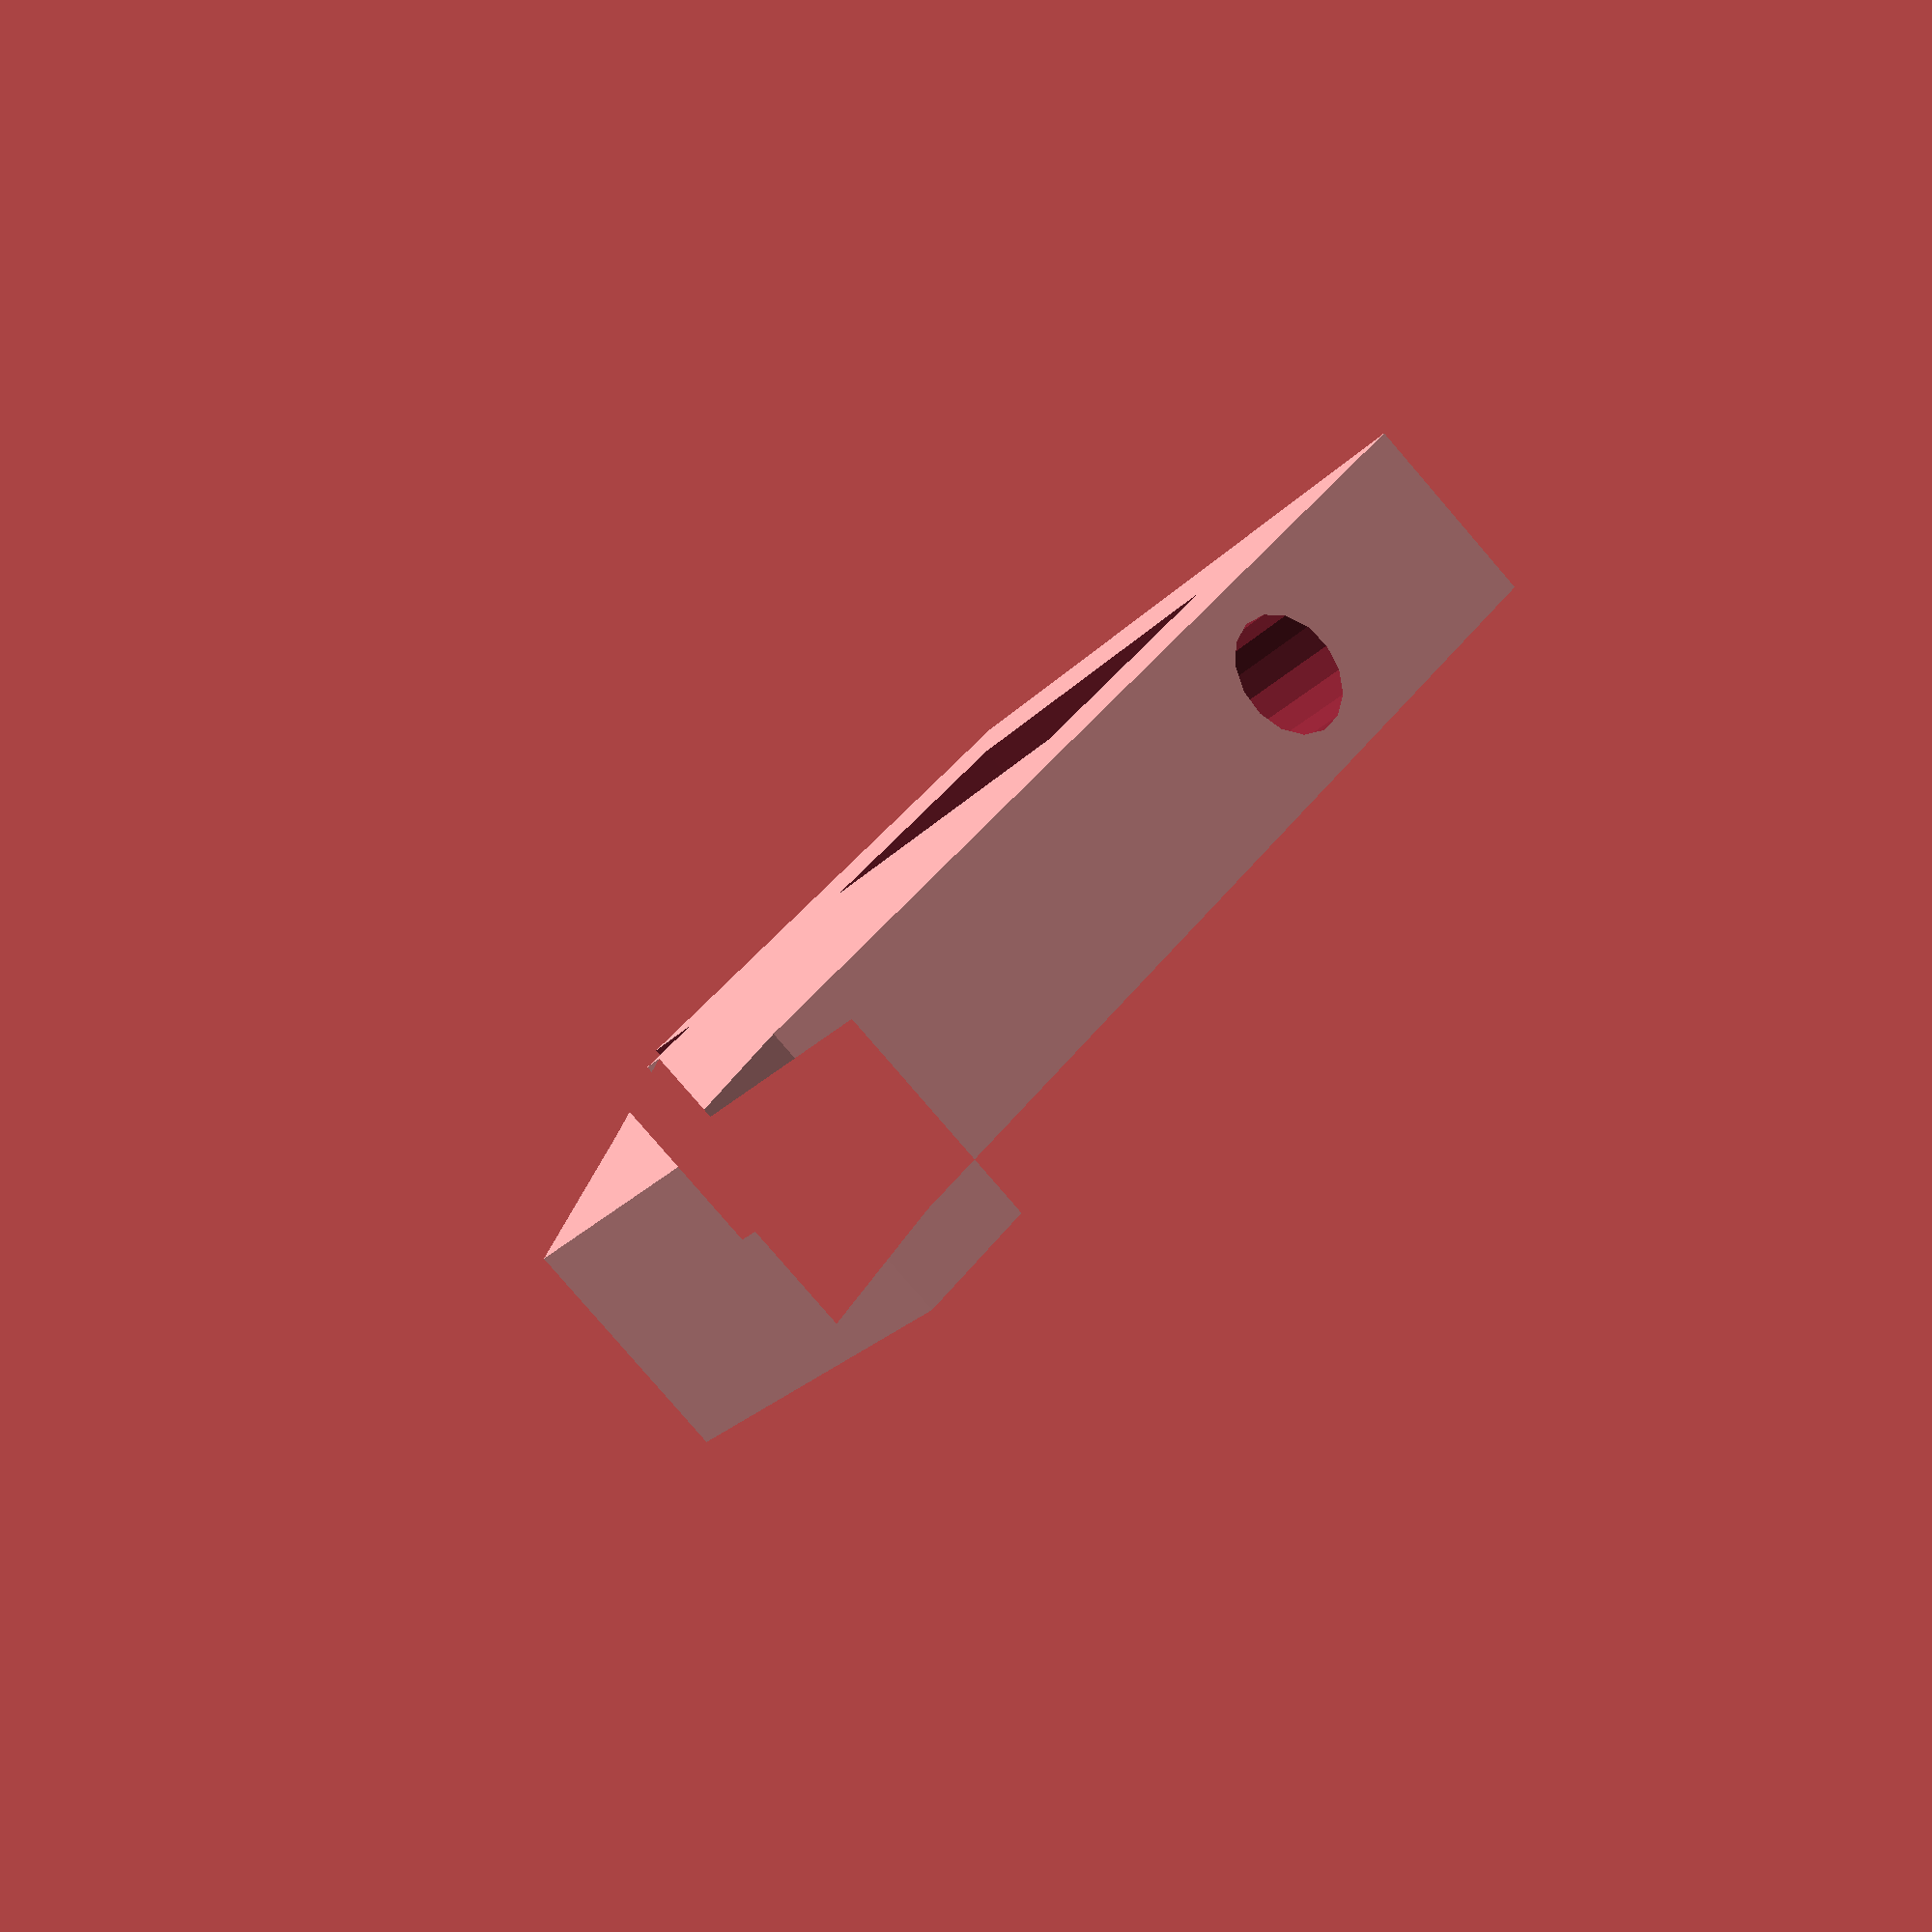
<openscad>
difference(){
linear_extrude(height=8)
polygon([[25.6,-28],[25.6,14],[28.2,21.8],[39.6,21.8],[39.6,26.8],[25.4,26.8],[11.4,11.8],[0,0],[-4,0],[-4,-28]]);
translate([-10,-15.5,4])rotate([0,90,0])
    cylinder(d=2,h=40,$fn=15);
translate([0,-15.5,4])rotate([0,90,0])
    cylinder(d=5,h=40,$fn=15);
translate([3,-21,-1])cube([16,11,12]);
translate([-6,-3,-1])cube([5,5,12]);
}

</openscad>
<views>
elev=262.9 azim=313.6 roll=319.2 proj=p view=solid
</views>
